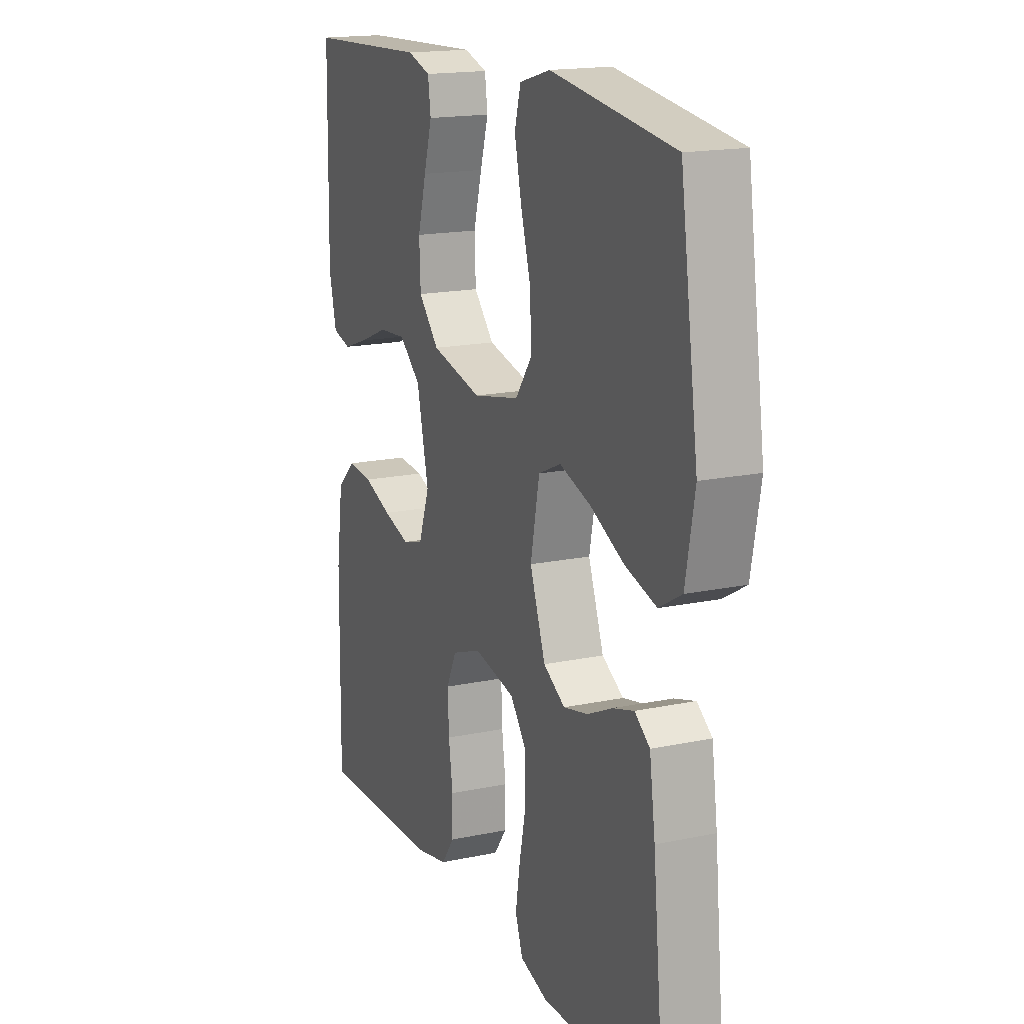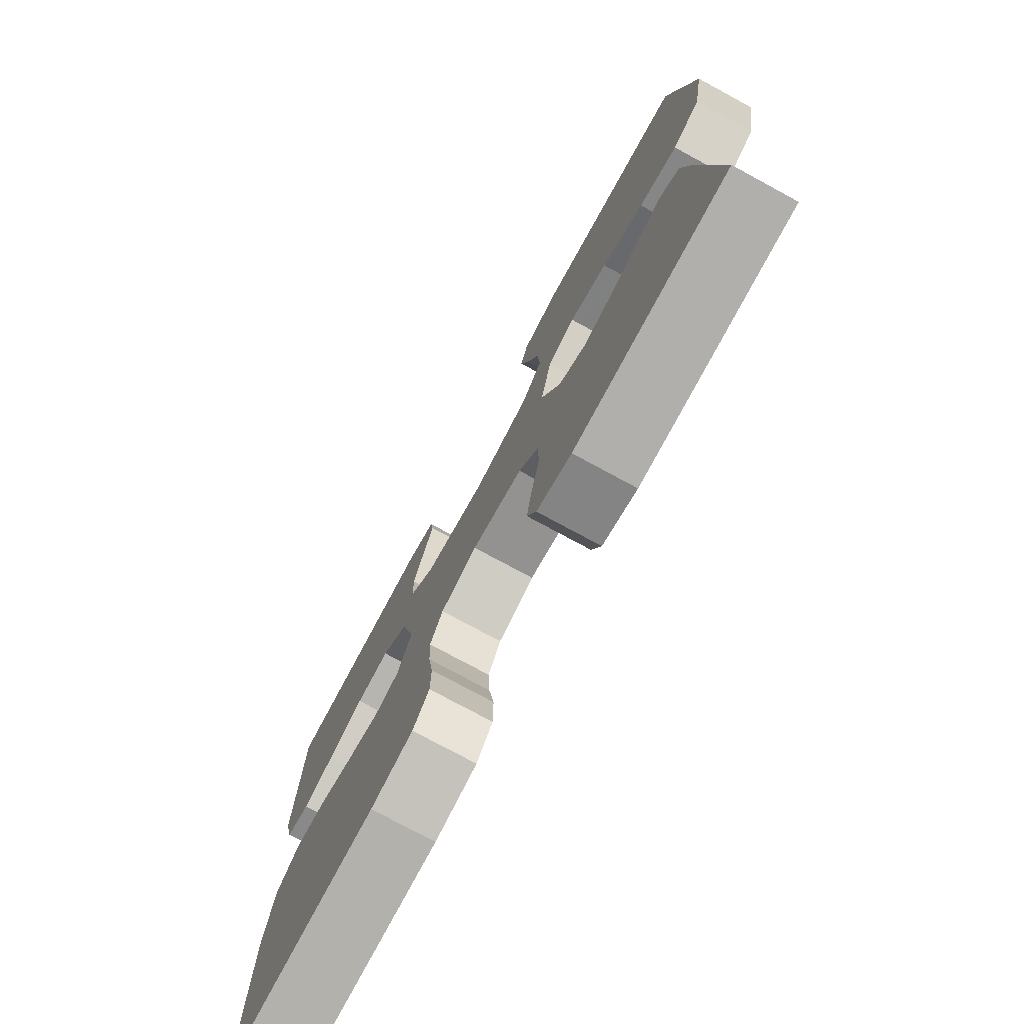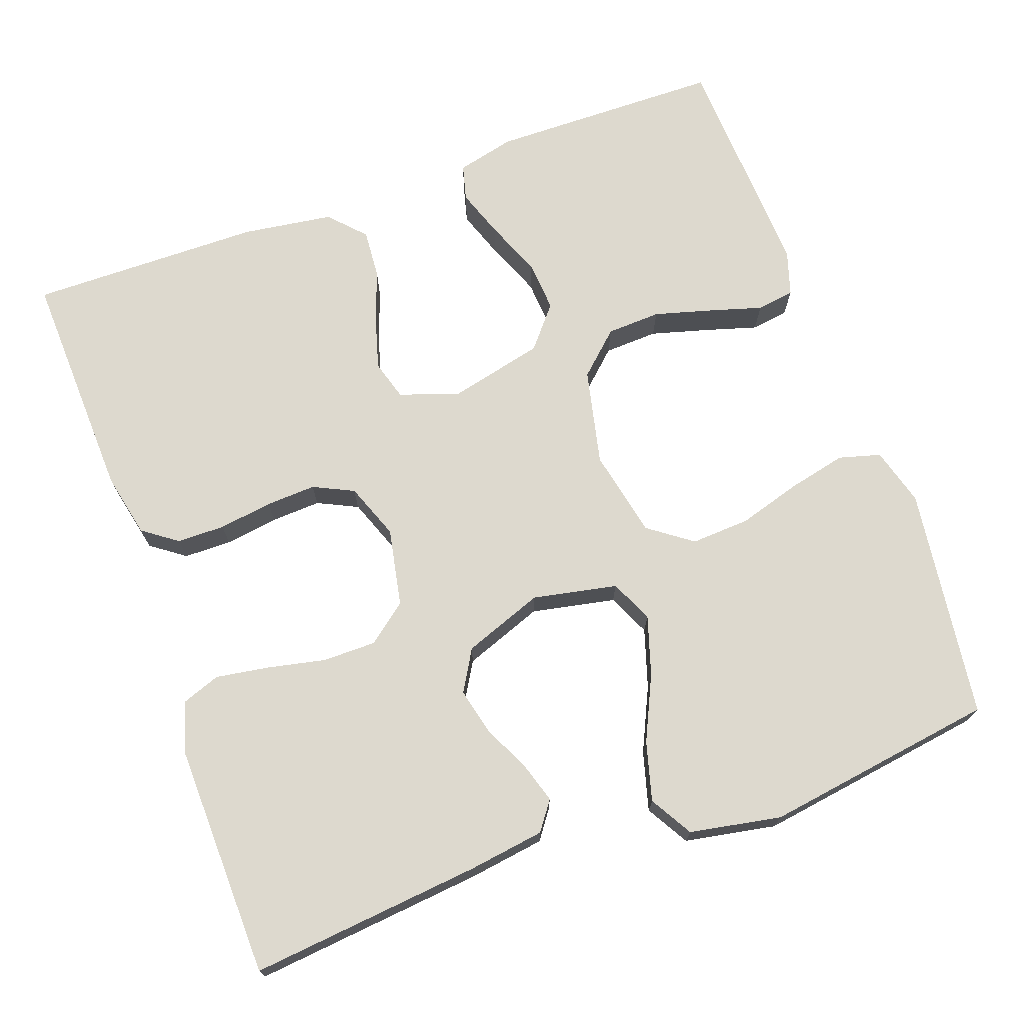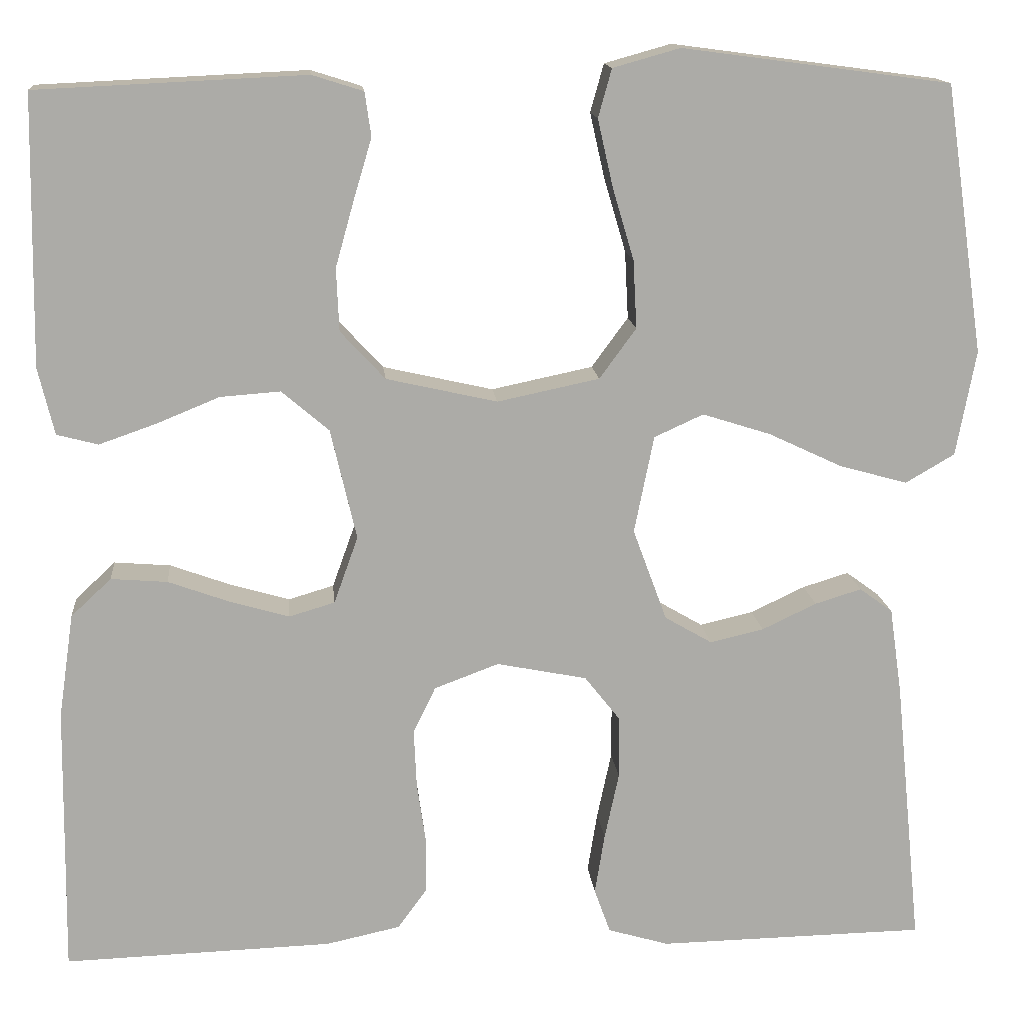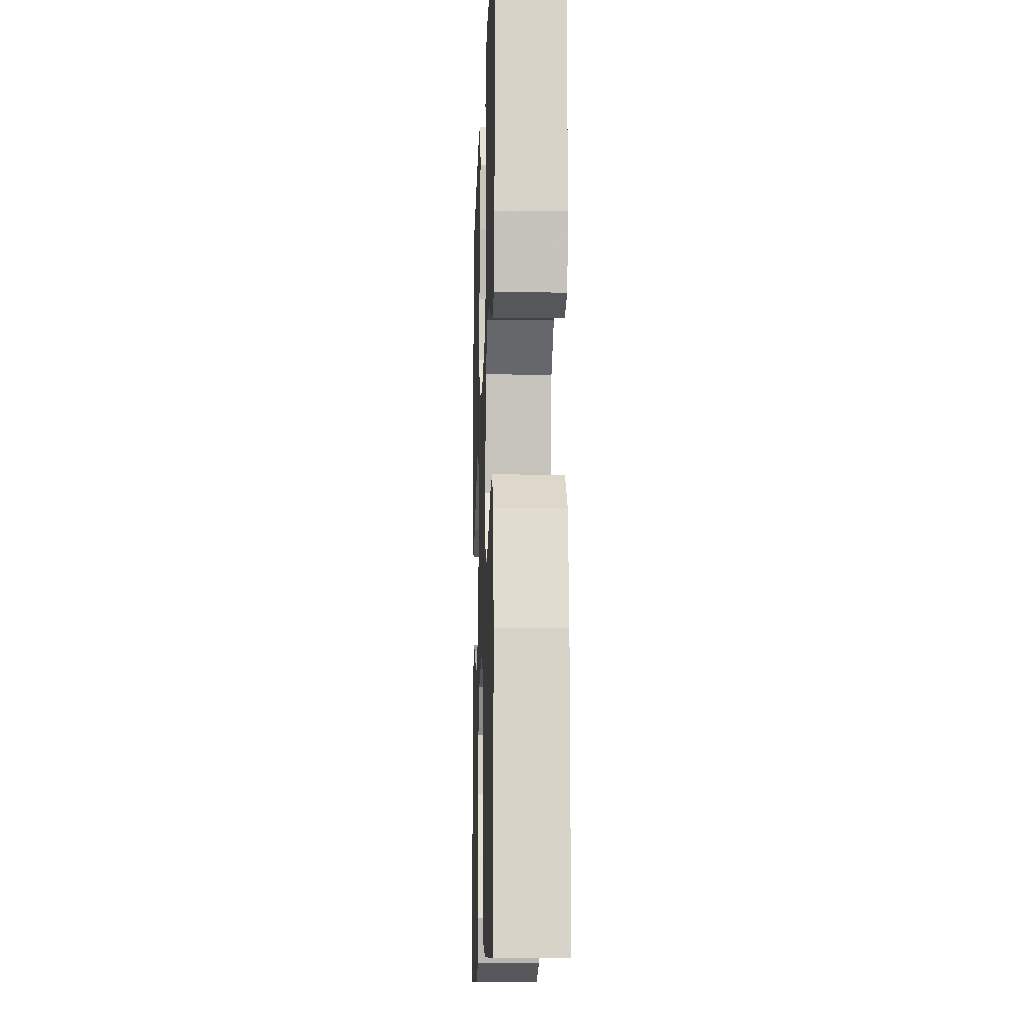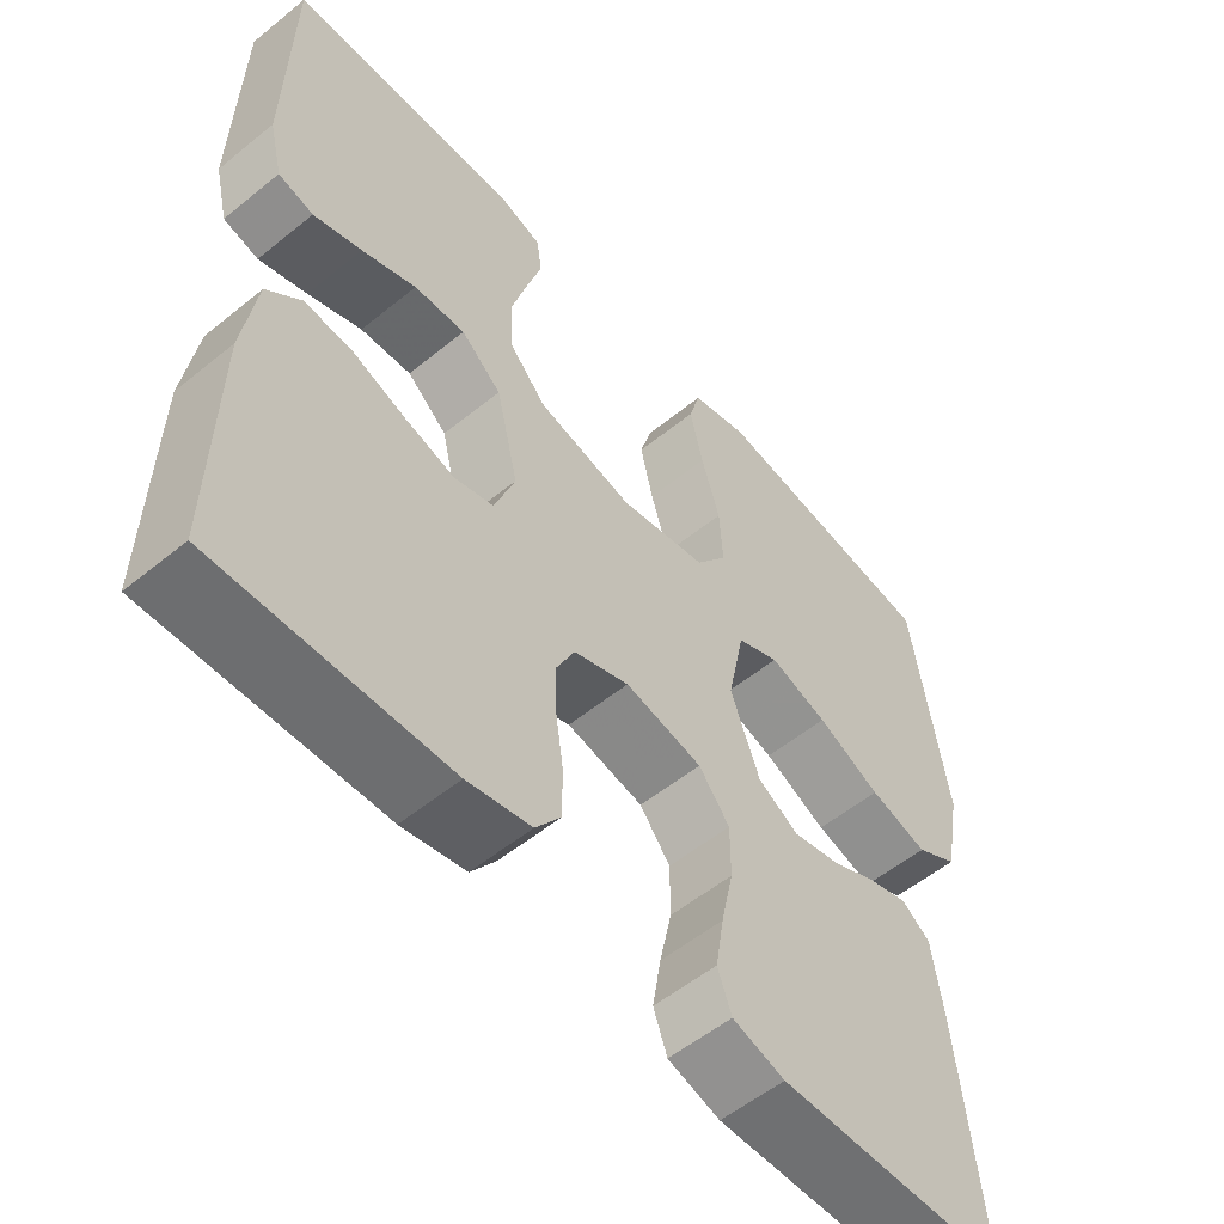
<metadata>
{"format":"obj","ext":"obj","renderer":"f3d","projection":"perspective","resolution":1024,"background":"white","views":[{"elev":17.1,"azim":-112.9,"up":"+Z"},{"elev":-77.1,"azim":-118.4,"up":"+Z"},{"elev":71.8,"azim":-109.9,"up":"+Y"},{"elev":14.2,"azim":174.8,"up":"+Z"},{"elev":-11.8,"azim":88.0,"up":"+Z"},{"elev":-55.6,"azim":130.5,"up":"+Z"}]}
</metadata>
<code>
v -0.5 0.07 -0.5
v -0.47 0.07 -0.2
v -0.456 0.07 -0.102
v -0.419 0.07 -0.075
v -0.367 0.07 -0.091
v -0.306 0.07 -0.12
v -0.246 0.07 -0.134
v -0.193 0.07 -0.103
v -0.155 0.07 0
v -0.177 0.07 0.109
v -0.232 0.07 0.134
v -0.308 0.07 0.11
v -0.391 0.07 0.071
v -0.467 0.07 0.05
v -0.522 0.07 0.082
v -0.544 0.07 0.2
v -0.5 0.07 0.5
v -0.2 0.07 0.54
v -0.125 0.07 0.519
v -0.11 0.07 0.465
v -0.127 0.07 0.39
v -0.151 0.07 0.309
v -0.155 0.07 0.233
v -0.114 0.07 0.177
v 0 0.07 0.153
v 0.124 0.07 0.181
v 0.174 0.07 0.235
v 0.177 0.07 0.305
v 0.156 0.07 0.38
v 0.136 0.07 0.447
v 0.143 0.07 0.496
v 0.2 0.07 0.514
v 0.5 0.07 0.5
v 0.505 0.07 0.2
v 0.487 0.07 0.125
v 0.441 0.07 0.113
v 0.378 0.07 0.135
v 0.307 0.07 0.164
v 0.24 0.07 0.169
v 0.187 0.07 0.124
v 0.158 0.07 0
v 0.185 0.07 -0.075
v 0.236 0.07 -0.09
v 0.302 0.07 -0.071
v 0.371 0.07 -0.046
v 0.434 0.07 -0.041
v 0.479 0.07 -0.083
v 0.496 0.07 -0.2
v 0.5 0.07 -0.5
v 0.2 0.07 -0.49
v 0.117 0.07 -0.472
v 0.085 0.07 -0.428
v 0.084 0.07 -0.366
v 0.094 0.07 -0.297
v 0.097 0.07 -0.232
v 0.072 0.07 -0.18
v 0 0.07 -0.153
v -0.101 0.07 -0.173
v -0.141 0.07 -0.224
v -0.141 0.07 -0.293
v -0.125 0.07 -0.368
v -0.114 0.07 -0.436
v -0.132 0.07 -0.486
v -0.2 0.07 -0.506
v -0.5 0 -0.5
v -0.47 0 -0.2
v -0.456 0 -0.102
v -0.419 0 -0.075
v -0.367 0 -0.091
v -0.306 0 -0.12
v -0.246 0 -0.134
v -0.193 0 -0.103
v -0.155 0 0
v -0.177 0 0.109
v -0.232 0 0.134
v -0.308 0 0.11
v -0.391 0 0.071
v -0.467 0 0.05
v -0.522 0 0.082
v -0.544 0 0.2
v -0.5 0 0.5
v -0.2 0 0.54
v -0.125 0 0.519
v -0.11 0 0.465
v -0.127 0 0.39
v -0.151 0 0.309
v -0.155 0 0.233
v -0.114 0 0.177
v 0 0 0.153
v 0.124 0 0.181
v 0.174 0 0.235
v 0.177 0 0.305
v 0.156 0 0.38
v 0.136 0 0.447
v 0.143 0 0.496
v 0.2 0 0.514
v 0.5 0 0.5
v 0.505 0 0.2
v 0.487 0 0.125
v 0.441 0 0.113
v 0.378 0 0.135
v 0.307 0 0.164
v 0.24 0 0.169
v 0.187 0 0.124
v 0.158 0 0
v 0.185 0 -0.075
v 0.236 0 -0.09
v 0.302 0 -0.071
v 0.371 0 -0.046
v 0.434 0 -0.041
v 0.479 0 -0.083
v 0.496 0 -0.2
v 0.5 0 -0.5
v 0.2 0 -0.49
v 0.117 0 -0.472
v 0.085 0 -0.428
v 0.084 0 -0.366
v 0.094 0 -0.297
v 0.097 0 -0.232
v 0.072 0 -0.18
v 0 0 -0.153
v -0.101 0 -0.173
v -0.141 0 -0.224
v -0.141 0 -0.293
v -0.125 0 -0.368
v -0.114 0 -0.436
v -0.132 0 -0.486
v -0.2 0 -0.506
f 4 5 6
f 3 4 6
f 2 3 6
f 1 2 6
f 64 1 6
f 63 64 6
f 62 63 6
f 61 62 6
f 60 61 6
f 59 60 6 7
f 58 59 7 8
f 57 58 8 9
f 56 57 9 10
f 52 53 54
f 51 52 54
f 50 51 54
f 49 50 54
f 48 49 54
f 47 48 54
f 46 47 54
f 45 46 54
f 44 45 54
f 43 44 54 55
f 42 43 55 56
f 36 37 38
f 35 36 38
f 34 35 38
f 33 34 38
f 32 33 38
f 31 32 38
f 30 31 38
f 29 30 38
f 28 29 38 39
f 27 28 39 40
f 20 21 22
f 19 20 22
f 18 19 22
f 17 18 22
f 16 17 22
f 15 16 22
f 14 15 22
f 13 14 22
f 12 13 22
f 11 12 22 23
f 10 11 23 24
f 10 24 25
f 56 10 25
f 42 56 25
f 41 42 25
f 26 27 40 41
f 25 26 41
f 70 69 68
f 70 68 67
f 70 67 66
f 70 66 65
f 70 65 128
f 70 128 127
f 70 127 126
f 70 126 125
f 70 125 124
f 71 70 124 123
f 72 71 123 122
f 73 72 122 121
f 74 73 121 120
f 118 117 116
f 118 116 115
f 118 115 114
f 118 114 113
f 118 113 112
f 118 112 111
f 118 111 110
f 118 110 109
f 118 109 108
f 119 118 108 107
f 120 119 107 106
f 102 101 100
f 102 100 99
f 102 99 98
f 102 98 97
f 102 97 96
f 102 96 95
f 102 95 94
f 102 94 93
f 103 102 93 92
f 104 103 92 91
f 86 85 84
f 86 84 83
f 86 83 82
f 86 82 81
f 86 81 80
f 86 80 79
f 86 79 78
f 86 78 77
f 86 77 76
f 87 86 76 75
f 88 87 75 74
f 89 88 74
f 89 74 120
f 89 120 106
f 89 106 105
f 105 104 91 90
f 105 90 89
f 1 65 66 2
f 2 66 67 3
f 3 67 68 4
f 4 68 69 5
f 5 69 70 6
f 6 70 71 7
f 7 71 72 8
f 8 72 73 9
f 9 73 74 10
f 10 74 75 11
f 11 75 76 12
f 12 76 77 13
f 13 77 78 14
f 14 78 79 15
f 15 79 80 16
f 16 80 81 17
f 17 81 82 18
f 18 82 83 19
f 19 83 84 20
f 20 84 85 21
f 21 85 86 22
f 22 86 87 23
f 23 87 88 24
f 24 88 89 25
f 25 89 90 26
f 26 90 91 27
f 27 91 92 28
f 28 92 93 29
f 29 93 94 30
f 30 94 95 31
f 31 95 96 32
f 32 96 97 33
f 33 97 98 34
f 34 98 99 35
f 35 99 100 36
f 36 100 101 37
f 37 101 102 38
f 38 102 103 39
f 39 103 104 40
f 40 104 105 41
f 41 105 106 42
f 42 106 107 43
f 43 107 108 44
f 44 108 109 45
f 45 109 110 46
f 46 110 111 47
f 47 111 112 48
f 48 112 113 49
f 49 113 114 50
f 50 114 115 51
f 51 115 116 52
f 52 116 117 53
f 53 117 118 54
f 54 118 119 55
f 55 119 120 56
f 56 120 121 57
f 57 121 122 58
f 58 122 123 59
f 59 123 124 60
f 60 124 125 61
f 61 125 126 62
f 62 126 127 63
f 63 127 128 64
f 64 128 65 1

</code>
